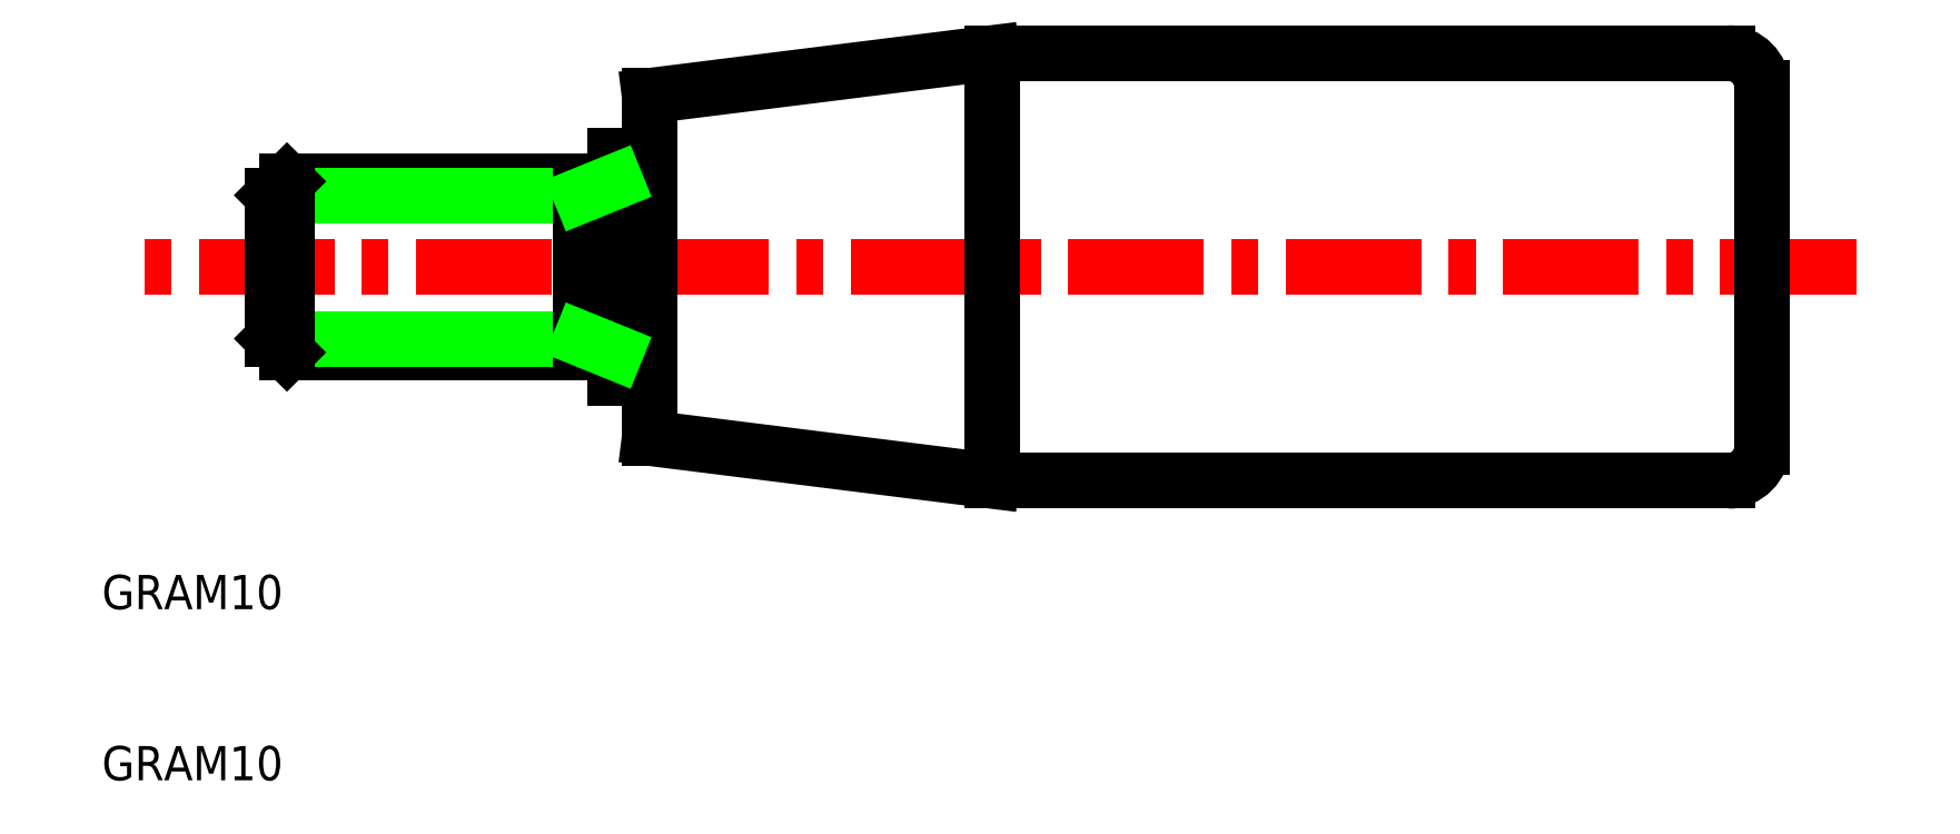
<metadata>
{"format":"dxf","ext":"dxf","renderer":"ezdxf+matplotlib","layout":"modelspace","background":"white","min_lineweight":24,"dpi":150}
</metadata>
<code>
0
SECTION
2
ENTITIES
0
LINE
8
0
10
105
20
27.5
30
0
11
62
21
27.5
31
0
0
LINE
8
0
10
62
20
52.5
30
0
11
105
21
52.5
31
0
0
LINE
8
CENTER
10
112.5
20
40
30
0
11
12
21
40
31
0
0
TEXT
8
0
10
10
20
20
30
0
40
2
1
GRAM10
0
TEXT
8
0
10
10
20
10
30
0
40
2
1
GRAM10
0
LINE
8
0
10
42
20
30
30
0
11
62
21
27.5
31
0
0
LINE
8
0
10
62
20
52.5
30
0
11
42
21
50
31
0
0
LINE
8
0
10
42
20
50
30
0
11
42
21
30
31
0
0
LINE
8
0
10
40
20
35
30
0
11
20.81
21
35
31
0
0
LINE
8
0
10
38
20
35.81
30
0
11
20
21
35.81
31
0
0
LINE
8
0
10
40
20
45
30
0
11
20.81
21
45
31
0
0
LINE
8
0
10
38
20
44.19
30
0
11
20
21
44.19
31
0
0
LINE
8
0
10
20
20
44.19
30
0
11
20
21
40
31
0
0
LINE
8
0
10
20.81
20
45
30
0
11
20.81
21
40
31
0
0
LINE
8
0
10
20.81
20
35
30
0
11
20.81
21
40
31
0
0
LINE
8
0
10
20
20
35.81
30
0
11
20
21
40
31
0
0
LINE
8
0
10
20.81
20
35
30
0
11
20
21
35.81
31
0
0
LINE
8
0
10
20.81
20
45
30
0
11
20
21
44.19
31
0
0
LINE
8
0
10
38
20
45
30
0
11
38
21
35
31
0
0
LINE
8
0
10
40
20
33.5
30
0
11
40
21
46.5
31
0
0
LINE
8
0
10
42
20
33.5
30
0
11
40
21
33.5
31
0
0
LINE
8
0
10
38
20
35.81
30
0
11
40
21
35
31
0
0
LINE
8
0
10
40
20
46.5
30
0
11
42
21
46.5
31
0
0
LINE
8
0
10
38
20
44.19
30
0
11
40
21
45
31
0
0
LINE
8
0
10
62
20
27.5
30
0
11
62
21
52.5
31
0
0
LINE
8
0
10
107
20
50.5
30
0
11
107
21
29.5
31
0
0
ARC
8
0
10
105
20
29.5
30
0
40
2
50
270
51
0
0
ARC
8
0
10
105
20
50.5
30
0
40
2
50
0
51
90
0
ENDSEC
0
EOF

</code>
